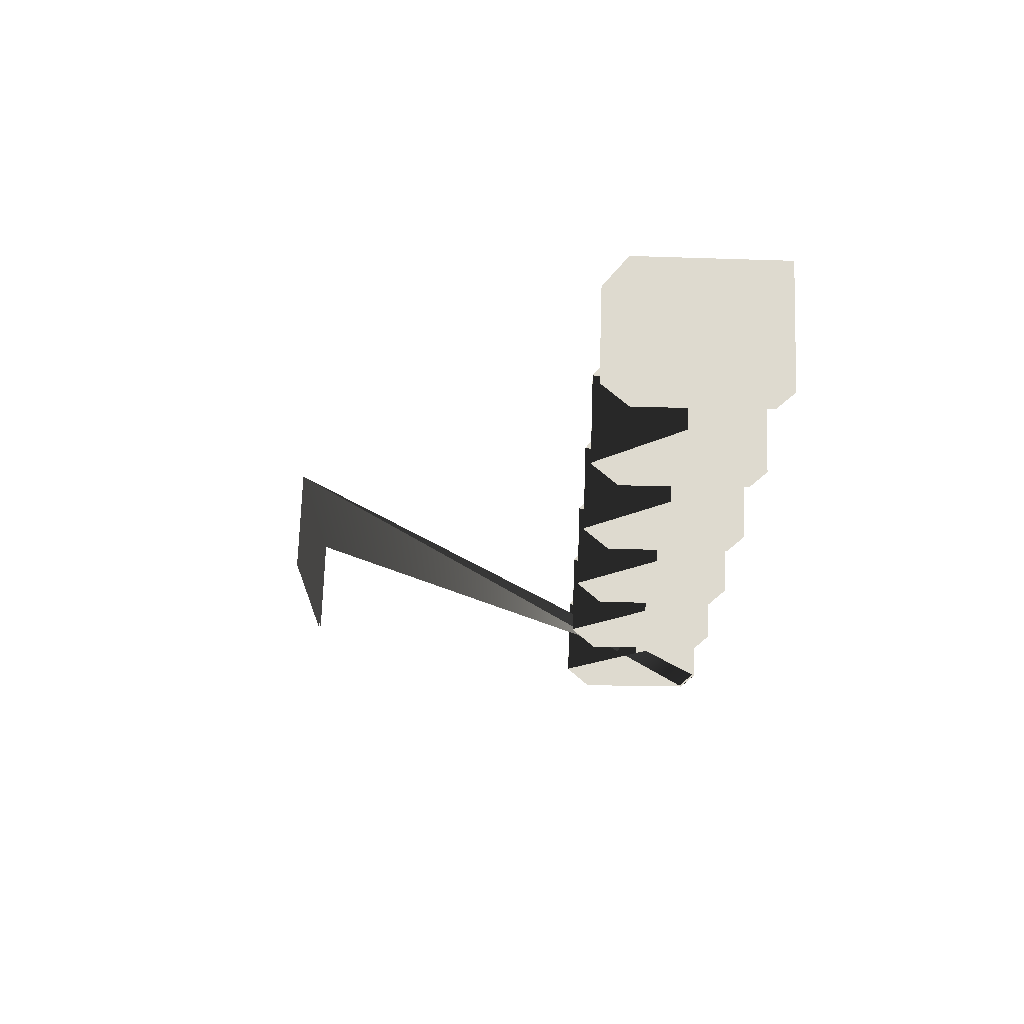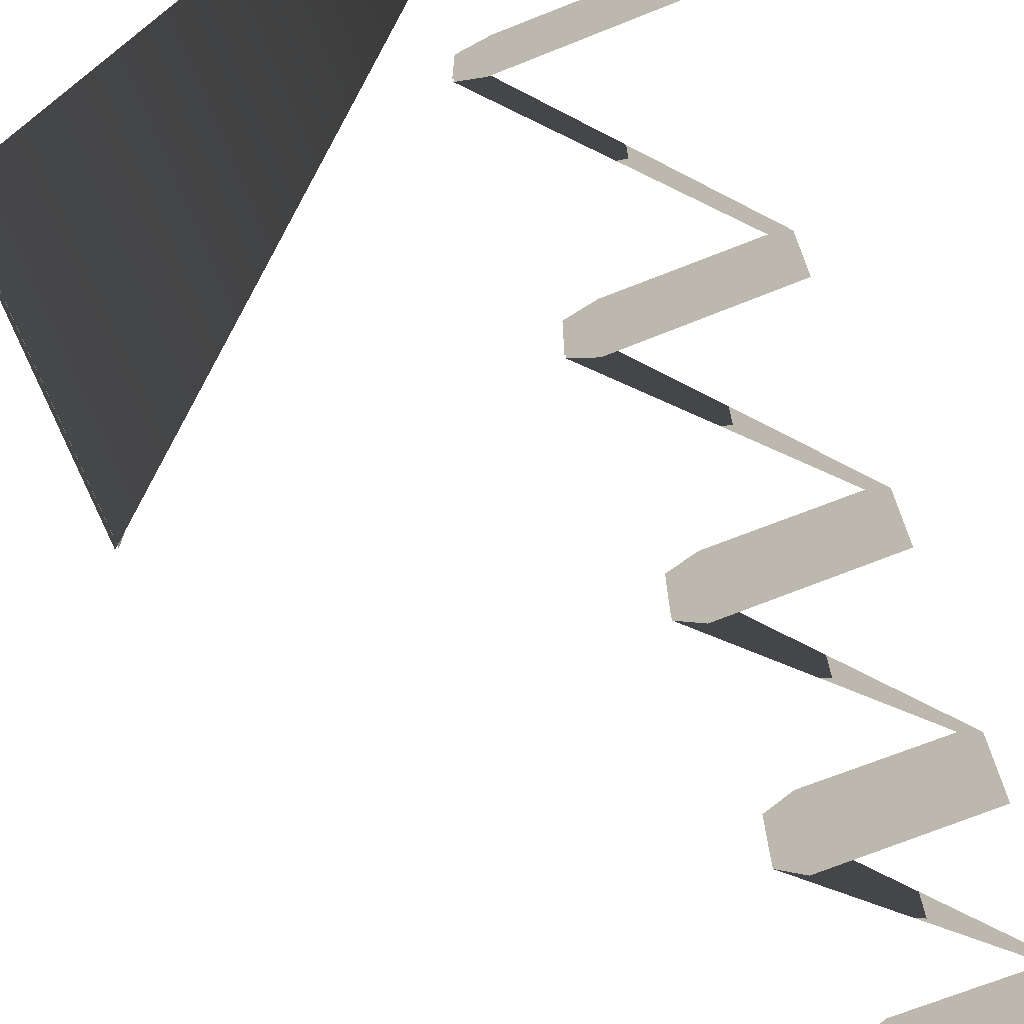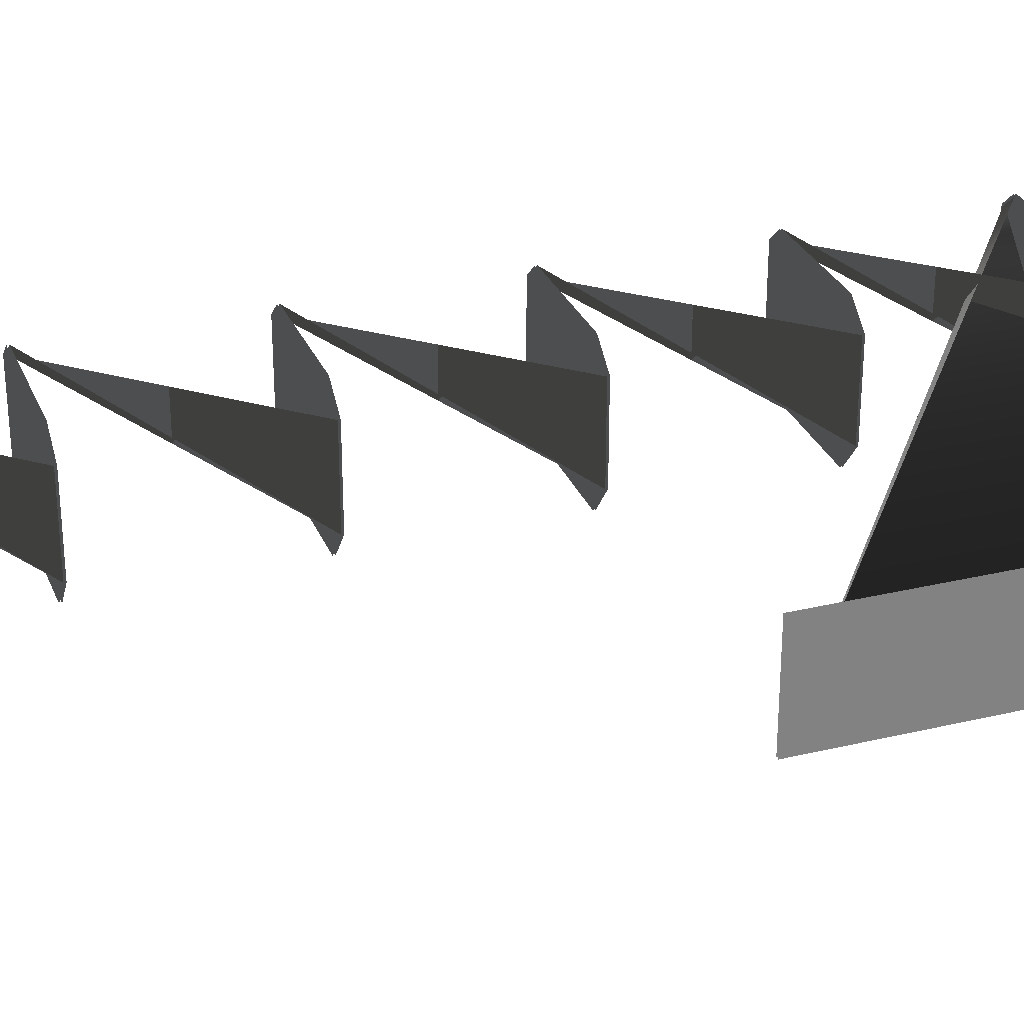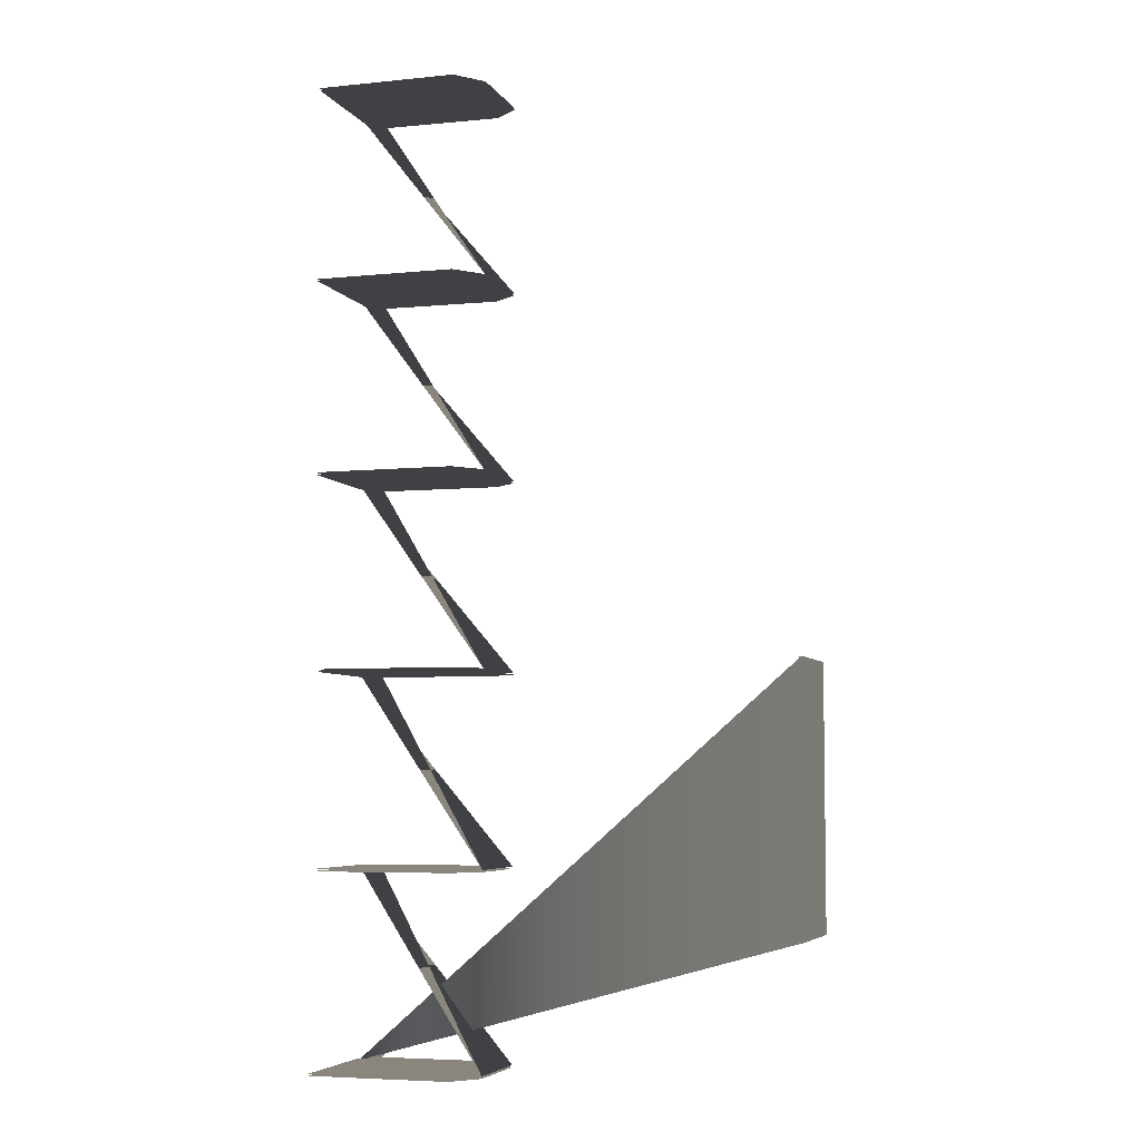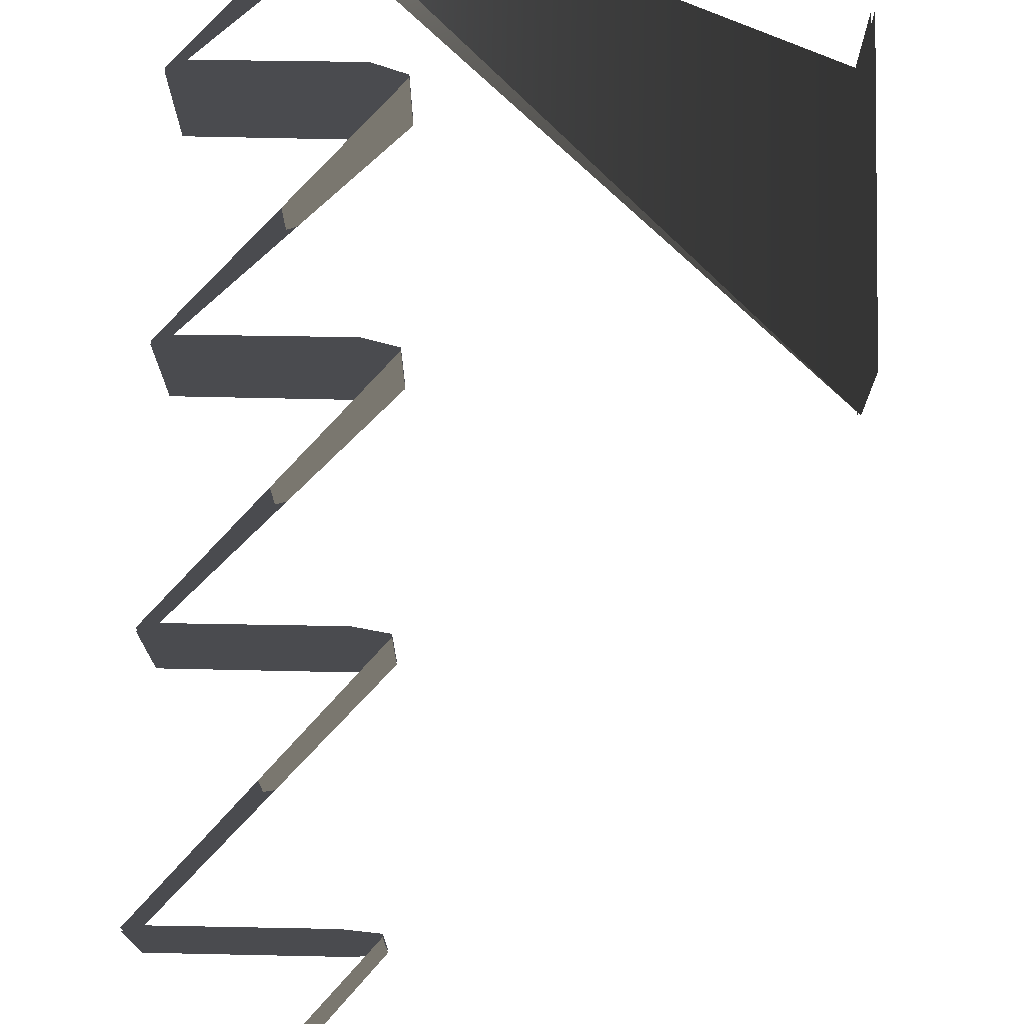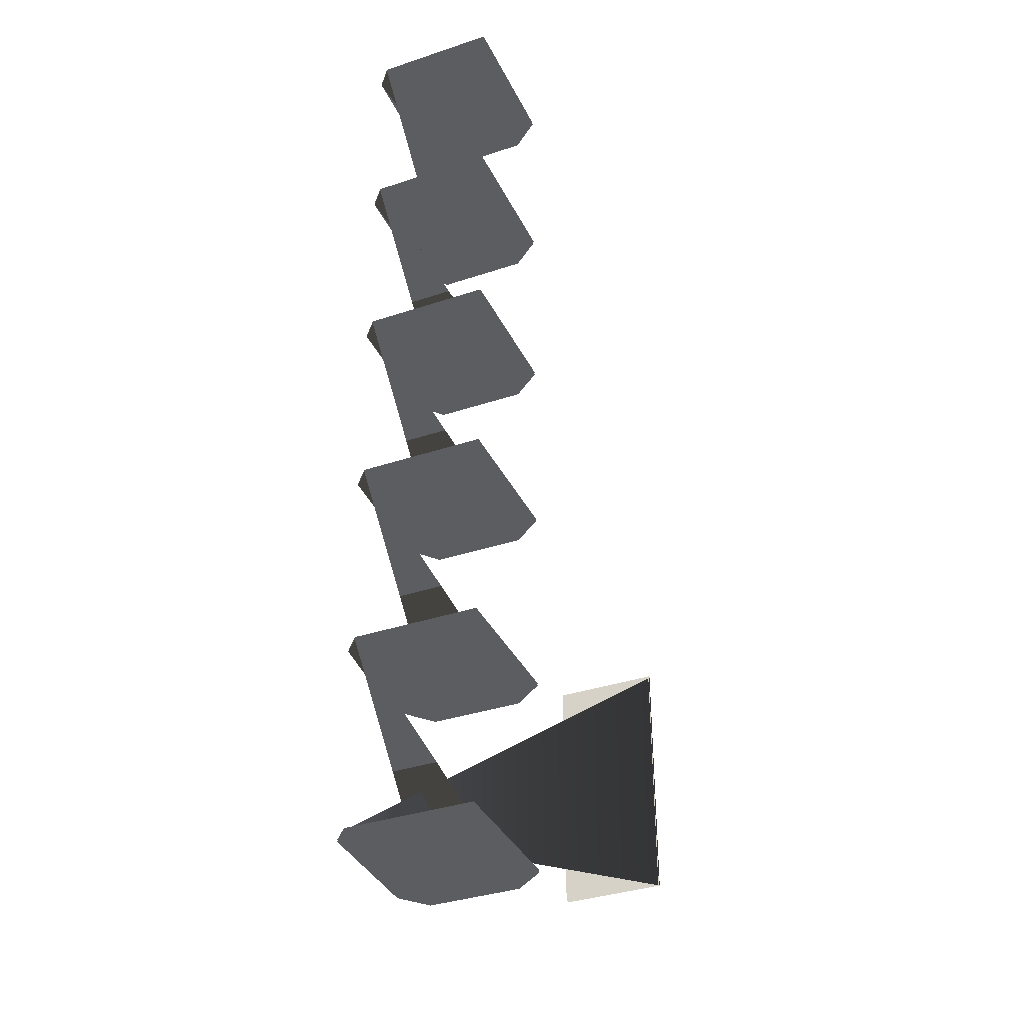
<metadata>
{"format":"obj","ext":"obj","renderer":"f3d","projection":"perspective","resolution":1024,"background":"white","views":[{"elev":71.0,"azim":-178.1,"up":"+Z"},{"elev":-72.0,"azim":-158.3,"up":"+Y"},{"elev":29.5,"azim":70.6,"up":"+Y"},{"elev":-5.6,"azim":17.4,"up":"+Z"},{"elev":75.7,"azim":1.2,"up":"+Y"},{"elev":-36.3,"azim":-66.5,"up":"+Z"}]}
</metadata>
<code>
o model_17
v 15.32 2.275 -0.2962
v 15.32 2.275 -3.581
v 15.32 0.9299 -0.2962
v 15.32 0.9299 -3.581
v 15.35 2.275 -3.581
v 15.35 2.275 -0.2962
v 15.35 0.9299 -3.581
v 15.35 0.9299 -0.2962
v 9.215 2.439 -5.314
v 9.431 2.634 -5.314
v 9.215 0.8857 -5.314
v 11.02 0.8857 -5.314
v 10.99 2.662 -5.314
v 11.32 2.397 -5.314
v 11.32 1.263 -5.314
v 9.215 0.8857 -5.287
v 9.215 2.439 -5.287
v 11.02 0.8857 -5.287
v 9.431 2.634 -5.287
v 10.99 2.662 -5.287
v 11.32 2.397 -5.287
v 11.32 1.263 -5.287
v 9.215 2.439 -2.844
v 9.431 2.634 -2.844
v 9.215 0.8857 -2.844
v 11.02 0.8857 -2.844
v 10.99 2.662 -2.844
v 11.32 2.397 -2.844
v 11.32 1.263 -2.844
v 9.215 0.8857 -2.818
v 9.215 2.439 -2.818
v 11.02 0.8857 -2.818
v 9.431 2.634 -2.818
v 10.99 2.662 -2.818
v 11.32 2.397 -2.818
v 11.32 1.263 -2.818
v 9.215 2.439 -0.3852
v 9.431 2.634 -0.3852
v 9.215 0.8857 -0.3852
v 11.02 0.8857 -0.3852
v 10.99 2.662 -0.3852
v 11.32 2.397 -0.3852
v 11.32 1.263 -0.3852
v 9.215 0.8857 -0.3586
v 9.215 2.439 -0.3586
v 11.02 0.8857 -0.3586
v 9.431 2.634 -0.3586
v 10.99 2.662 -0.3586
v 11.32 2.397 -0.3586
v 11.32 1.263 -0.3586
v 9.215 2.439 2.08
v 9.431 2.634 2.08
v 9.215 0.8857 2.08
v 11.02 0.8857 2.08
v 10.99 2.662 2.08
v 11.32 2.397 2.08
v 11.32 1.263 2.08
v 9.215 0.8857 2.107
v 9.215 2.439 2.107
v 11.02 0.8857 2.107
v 9.431 2.634 2.107
v 10.99 2.662 2.107
v 11.32 2.397 2.107
v 11.32 1.263 2.107
v 9.215 2.439 4.544
v 9.431 2.634 4.544
v 9.215 0.8857 4.544
v 11.02 0.8857 4.544
v 10.99 2.662 4.544
v 11.32 2.397 4.544
v 11.32 1.263 4.544
v 9.215 0.8857 4.571
v 9.215 2.439 4.571
v 11.02 0.8857 4.571
v 9.431 2.634 4.571
v 10.99 2.662 4.571
v 11.32 2.397 4.571
v 11.32 1.263 4.571
v 9.215 2.439 7.019
v 9.431 2.634 7.019
v 9.215 0.8857 7.019
v 11.02 0.8857 7.019
v 10.99 2.662 7.019
v 11.32 2.397 7.019
v 11.32 1.263 7.019
v 9.215 0.8857 7.046
v 9.215 2.439 7.046
v 11.02 0.8857 7.046
v 9.431 2.634 7.046
v 10.99 2.662 7.046
v 11.32 2.397 7.046
v 11.32 1.263 7.046
f 1 2 3
f 2 4 3
f 3 4 4
f 4 5 4
f 4 5 5
f 5 6 5
f 5 6 7
f 6 8 7
f 7 8 9
f 8 10 9
f 9 10 11
f 10 10 11
f 11 10 12
f 10 13 12
f 12 13 12
f 13 14 12
f 12 14 15
f 14 15 15
f 15 15 16
f 15 16 16
f 16 16 17
f 16 18 17
f 17 18 19
f 18 18 19
f 19 18 20
f 18 18 20
f 20 18 21
f 18 22 21
f 21 22 23
f 22 24 23
f 23 24 25
f 24 24 25
f 25 24 26
f 24 27 26
f 26 27 26
f 27 28 26
f 26 28 29
f 28 29 29
f 29 29 30
f 29 30 30
f 30 30 31
f 30 32 31
f 31 32 33
f 32 32 33
f 33 32 34
f 32 32 34
f 34 32 35
f 32 36 35
f 35 36 37
f 36 38 37
f 37 38 39
f 38 38 39
f 39 38 40
f 38 41 40
f 40 41 40
f 41 42 40
f 40 42 43
f 42 43 43
f 43 43 44
f 43 44 44
f 44 44 45
f 44 46 45
f 45 46 47
f 46 46 47
f 47 46 48
f 46 46 48
f 48 46 49
f 46 50 49
f 49 50 51
f 50 52 51
f 51 52 53
f 52 52 53
f 53 52 54
f 52 55 54
f 54 55 54
f 55 56 54
f 54 56 57
f 56 57 57
f 57 57 58
f 57 58 58
f 58 58 59
f 58 60 59
f 59 60 61
f 60 60 61
f 61 60 62
f 60 60 62
f 62 60 63
f 60 64 63
f 63 64 65
f 64 66 65
f 65 66 67
f 66 66 67
f 67 66 68
f 66 69 68
f 68 69 68
f 69 70 68
f 68 70 71
f 70 71 71
f 71 71 72
f 71 72 72
f 72 72 73
f 72 74 73
f 73 74 75
f 74 74 75
f 75 74 76
f 74 74 76
f 76 74 77
f 74 78 77
f 77 78 79
f 78 80 79
f 79 80 81
f 80 80 81
f 81 80 82
f 80 83 82
f 82 83 82
f 83 84 82
f 82 84 85
f 84 85 85
f 85 85 86
f 85 86 86
f 86 86 87
f 86 88 87
f 87 88 89
f 88 88 89
f 89 88 90
f 88 88 90
f 90 88 91
f 88 92 91

</code>
